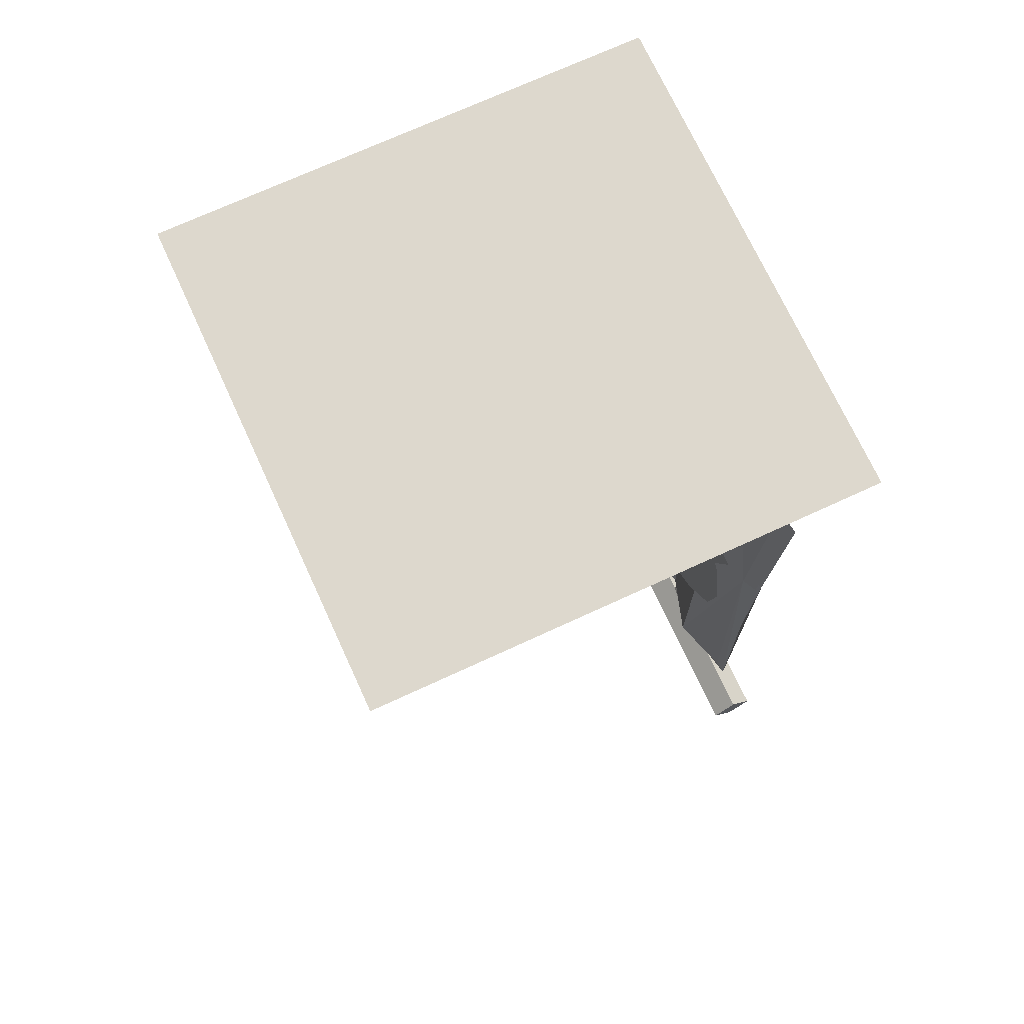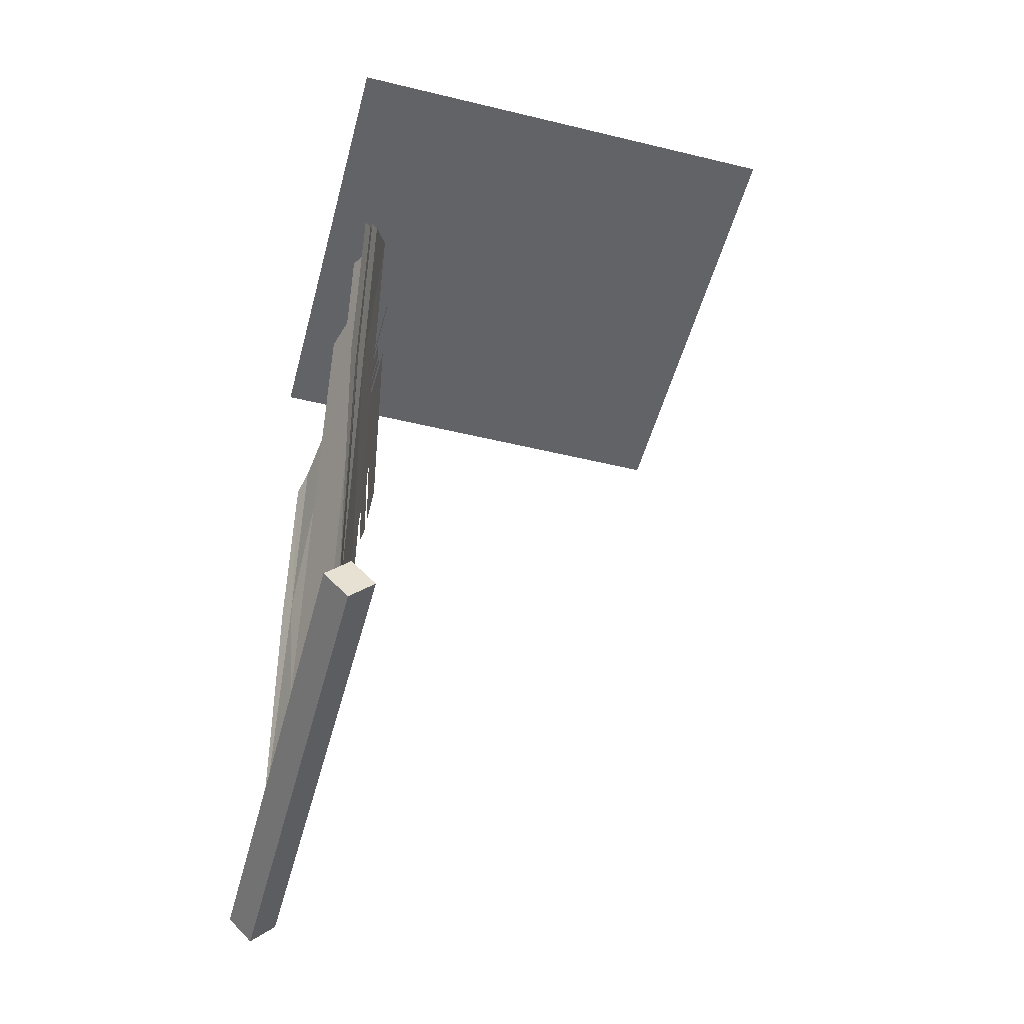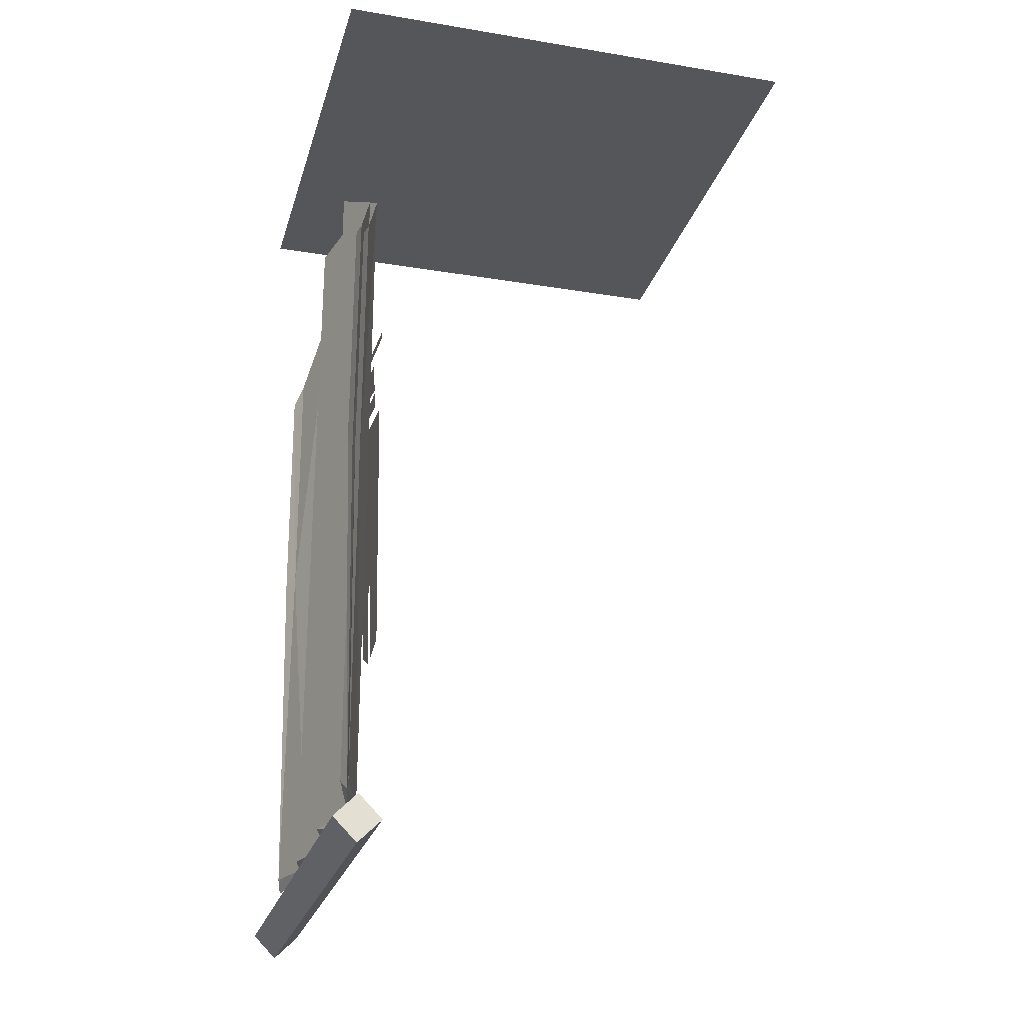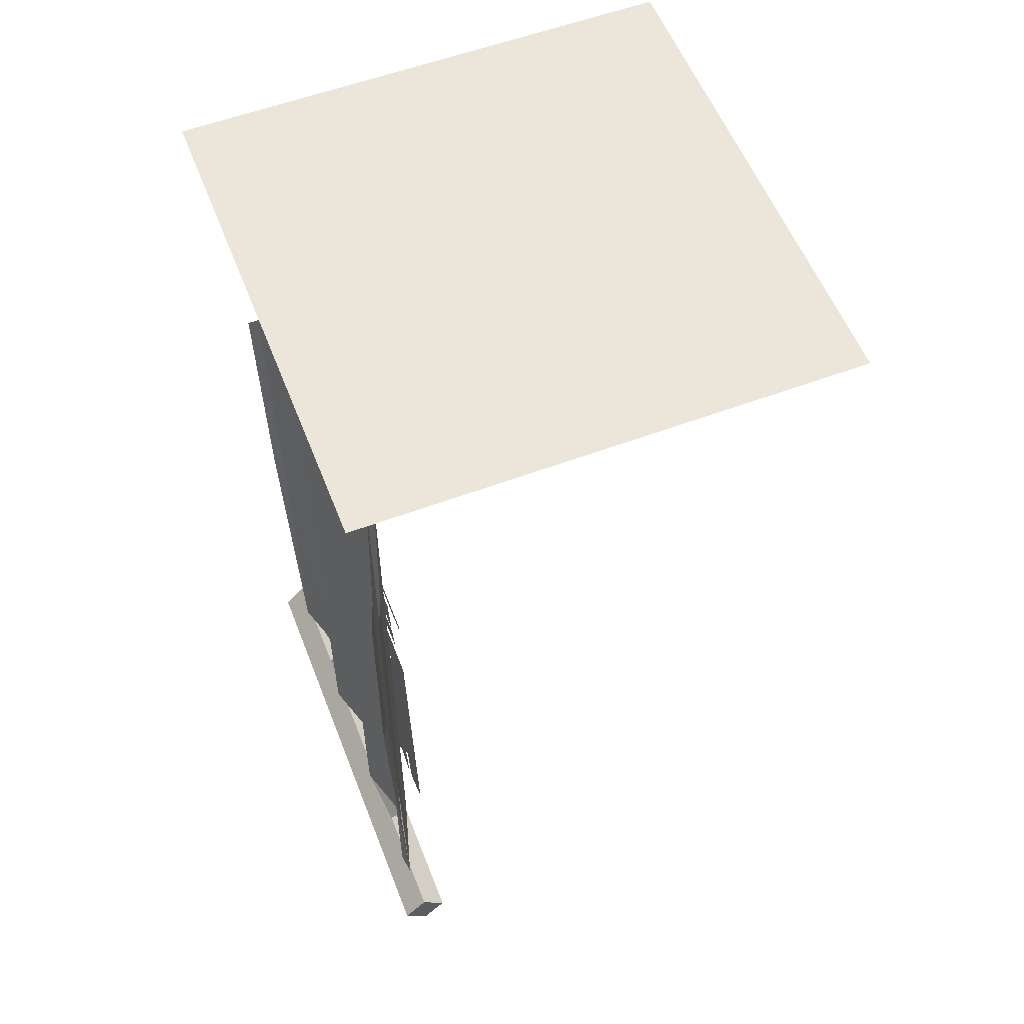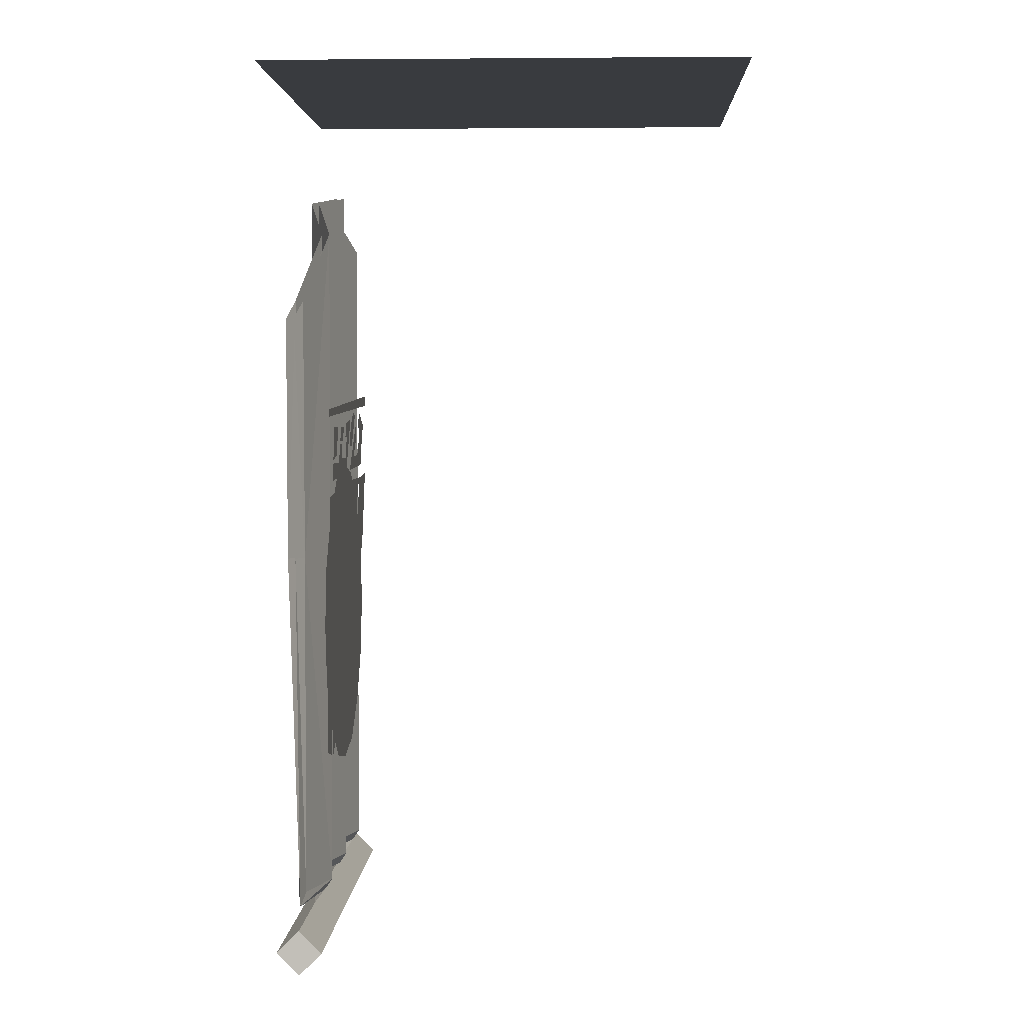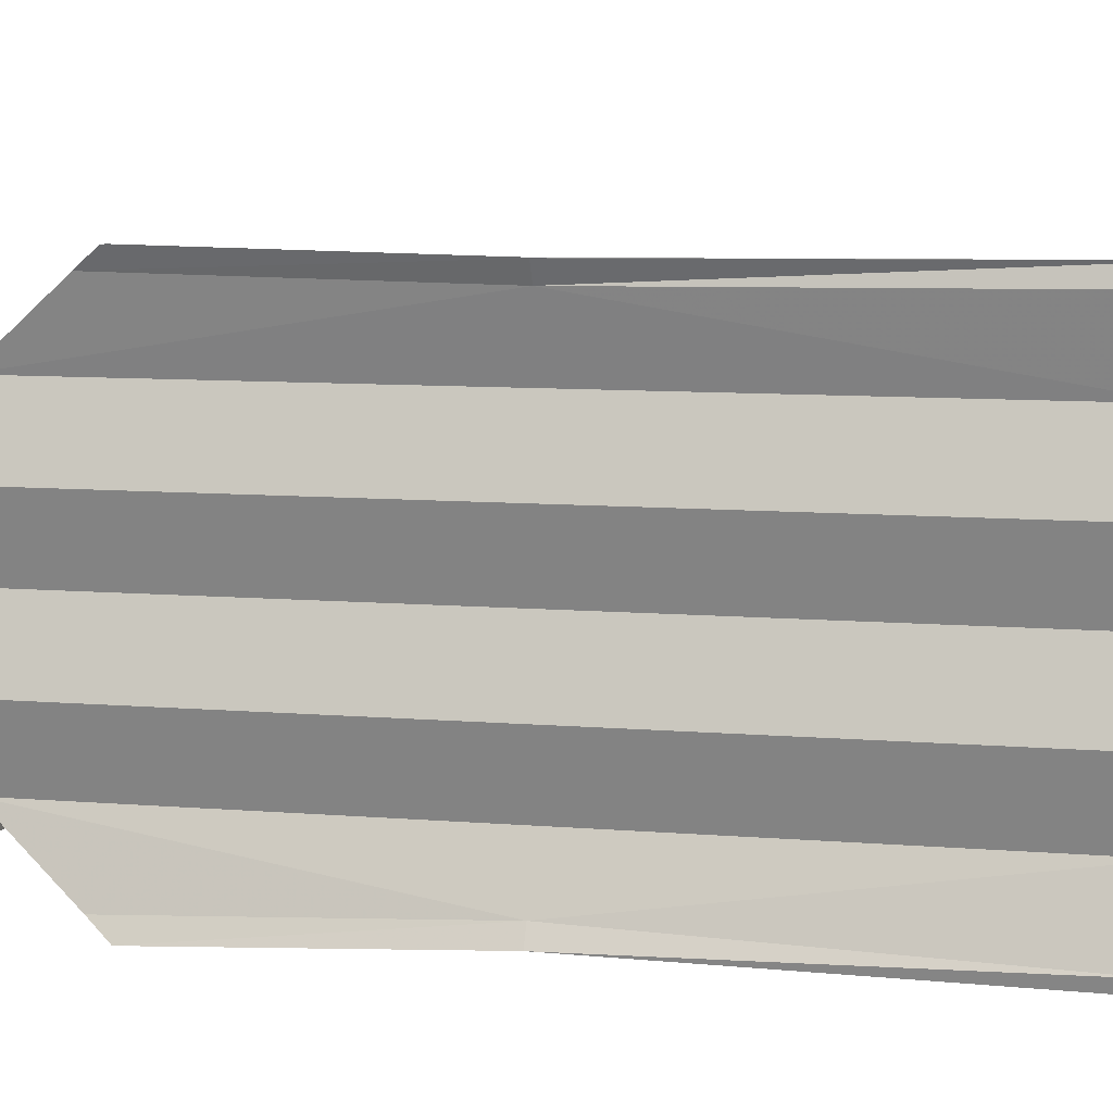
<metadata>
{"format":"obj","ext":"obj","renderer":"f3d","projection":"perspective","resolution":1024,"background":"white","views":[{"elev":72.2,"azim":155.3,"up":"+Y"},{"elev":-50.8,"azim":-14.8,"up":"+Y"},{"elev":-25.3,"azim":-15.0,"up":"+Y"},{"elev":57.2,"azim":-21.3,"up":"+Y"},{"elev":3.0,"azim":2.3,"up":"+Y"},{"elev":8.4,"azim":-76.5,"up":"+Z"}]}
</metadata>
<code>
v 0.5 0 0.5
v 0.5 0 -0.5
v -0.5 0 -0.5
v -0.5 0 0.5
v -0.375 -0.7422 -0.1953
v -0.375 -0.7578 -0.2266
v -0.375 -0.7422 -0.2969
v -0.375 -0.7109 -0.2188
v -0.375 -0.8125 -0.1797
v -0.375 -0.7891 -0.2656
v -0.375 -0.8359 -0.2578
v -0.375 -0.8438 -0.03125
v -0.375 -0.8125 -0.1094
v -0.375 -0.7656 -0.1641
v -0.375 -0.7422 -0.1484
v -0.375 -1.078 0.1562
v -0.375 -1.102 0.1406
v -0.375 -1.062 0.125
v -0.375 -1.062 0.1328
v -0.375 -1.031 0.1406
v -0.375 -0.9922 0.125
v -0.375 -1.125 0.1484
v -0.375 -0.9297 -0.07031
v -0.375 -0.9453 -0.1562
v -0.375 -0.8672 -0.2109
v -0.375 -0.8672 -0.08594
v -0.375 -1.008 -0.03906
v -0.375 -1.031 -0.1094
v -0.375 -1.086 0.01562
v -0.375 -1.109 -0.05469
v -0.375 -1.156 0.03125
v -0.375 -1.172 0
v -0.375 -1.164 0.03125
v -0.375 -1.188 0.03125
v -0.375 -1.172 0.03125
v -0.375 -1.188 0.03906
v -0.375 -1.172 0.03906
v -0.375 -1.18 0.0625
v -0.375 -1.102 0.03125
v -0.375 -1.156 0.03906
v -0.375 -1.141 0.05469
v -0.375 -1.164 0.07031
v -0.375 -1.172 0.0625
v -0.375 -1.18 0.1016
v -0.375 -0.9453 -0.1875
v -0.375 -1.008 -0.2812
v -0.375 -0.8594 -0.3359
v -0.375 -0.8672 -0.2188
v -0.375 -1.07 -0.09375
v -0.375 -1.094 -0.2188
v -0.375 -1.117 -0.0625
v -0.375 -1.203 -0.1406
v -0.375 -1.211 -0.0625
v -0.375 -1.242 -0.09375
v -0.375 -1.227 -0.05469
v -0.375 -1.258 -0.05469
v -0.375 -1.234 -0.03906
v -0.375 -1.266 -0.03125
v -0.375 -1.234 -0.03125
v -0.375 -1.258 -0.007812
v -0.375 -1.172 -0.007812
v -0.375 -1.211 -0.03906
v -0.375 -1.211 0.01562
v -0.375 -1.227 0.03125
v -0.375 -1.242 0
v -0.375 -1.266 0.0625
v -0.375 -1.453 0.2891
v -0.375 -1.422 0.2344
v -0.375 -0.8828 0.1172
v -0.375 -0.8906 0.1875
v -0.375 -1.43 0.3672
v -0.375 -1.445 0.3047
v -0.375 -0.8828 0.2031
v -0.375 -0.8906 0.3203
v -0.375 -1.398 0.1953
v -0.375 -1.461 0.1797
v -0.375 -1.414 0.1719
v -0.375 -1.383 0.1719
v -0.375 -1.398 0.1562
v -0.375 -1.383 0.1406
v -0.375 -1.359 0.1484
v -0.375 -1.328 0.1641
v -0.375 -1.32 0.1484
v -0.375 -1.312 0.1719
v -0.375 -1.305 0.1875
v -0.375 -1.234 0.1641
v -0.375 -1.305 0.08594
v -0.375 -1.266 0.1016
v -0.375 -1.352 0.03125
v -0.375 -1.422 0.0625
v -0.375 -1.445 0.125
v -0.375 -0.9609 0.007812
v -0.375 -0.9375 -0.05469
v -0.375 -0.8828 0.1016
v -0.375 -0.9609 0.05469
v -0.375 -1.039 0.0625
v -0.375 -1.062 0.03125
v -0.375 -1.102 0.04688
v -0.375 -1.102 0.0625
v -0.375 -1.102 0.07031
v -0.375 -1.133 0.08594
v -0.375 -1.031 0.01562
v -0.375 -1.031 0
v -0.375 -1.094 0.03125
v -0.375 -0.9609 0.1094
v -0.375 -1.055 0.125
v -0.375 -1.062 0.07031
v -0.375 -1.086 0.1172
v -0.375 -1.094 0.09375
v -0.375 -1.133 0.1172
v -0.375 -0.7422 -0.05469
v -0.375 -0.7891 -0.03125
v -0.375 -0.7891 -0.07031
v -0.375 -0.7188 -0.1328
v -0.375 -0.7109 -0.1016
v -0.375 -0.7656 0.04688
v -0.375 -0.7656 0.02344
v -0.375 -0.7266 -0.04688
v -0.375 -0.7344 0.03125
v -0.375 -0.8125 0.03906
v -0.375 -0.8438 0.03125
v -0.375 -0.8125 0.1094
v -0.375 -0.8359 0.1484
v -0.375 -0.8516 0.1484
v -0.375 -0.7812 0.1406
v -0.375 -0.7812 0.1016
v -0.375 -0.8203 0.1641
v -0.375 -0.8516 0.1719
v -0.375 -0.8203 0.2578
v -0.375 -0.8594 0.2734
v -0.375 -0.7734 0.1406
v -0.375 -0.7734 0.09375
v -0.375 -0.7422 0.07031
v -0.375 -0.7422 0.1172
v -0.375 -0.8125 0.2578
v -0.375 -0.8047 0.2031
v -0.375 -0.7422 0.1719
v -0.375 -0.7422 0.2422
v -0.375 -0.7188 0.3203
v -0.375 -0.6953 -0.3438
v -0.375 -0.6719 -0.3516
v -0.375 -0.7031 0.3203
v -0.3828 -1.727 -0.25
v -0.4219 -1.727 -0.375
v -0.4219 -1.008 -0.3516
v -0.3828 -0.3281 -0.25
v -0.4219 -0.25 -0.125
v -0.4219 -1.727 -0.125
v -0.4375 -1.75 -0.125
v -0.3984 -1.75 -0.25
v -0.4297 -1.75 -0.3984
v -0.4375 -1.008 -0.3828
v -0.4219 -0.4766 -0.375
v -0.3828 -0.2266 0
v -0.3828 -1.727 0
v -0.3984 -1.75 0
v -0.3984 -1.727 0
v -0.4375 -1.727 -0.125
v -0.3984 -1.727 -0.25
v -0.4375 -1.727 -0.375
v -0.4531 -1.008 -0.3828
v -0.4375 -1.008 -0.3516
v -0.4531 -0.5156 -0.4062
v -0.4375 -0.4766 -0.375
v -0.3984 -0.3281 -0.25
v -0.4375 -0.25 -0.125
v -0.3984 -0.2266 0
v -0.4375 -1.727 0.125
v -0.4375 -0.25 0.125
v -0.3984 -1.727 0.25
v -0.3984 -0.3281 0.25
v -0.4375 -1.016 0.3672
v -0.4375 -0.4766 0.375
v -0.4531 -1.016 0.3984
v -0.4531 -0.5156 0.4062
v -0.3828 -1.727 0.25
v -0.4219 -1.016 0.3672
v -0.4219 -1.727 0.375
v -0.4297 -1.75 0.4062
v -0.3984 -1.75 0.25
v -0.4219 -1.727 0.125
v -0.3828 -0.3281 0.25
v -0.4219 -0.4766 0.375
v -0.4375 -0.5156 0.4062
v -0.4375 -1.016 0.3984
v -0.4219 -0.25 0.125
v -0.4375 -1.75 0.125
v -0.4375 -0.5156 -0.4062
v -0.4219 -1.781 -0.1328
v -0.4219 -1.781 -0.2422
v -0.375 -1.828 0.4844
v -0.4219 -1.781 -0.4844
v -0.4688 -1.828 -0.4844
v -0.4219 -1.781 0.1328
v -0.4219 -1.781 0.2422
v -0.4219 -1.781 0.4844
v -0.4219 -1.875 0.4844
v -0.375 -1.828 -0.4844
v -0.4219 -1.875 -0.4844
v -0.4688 -1.828 0.4844
v -0.3828 -1.289 0.3203
v -0.3828 -1.398 0.2422
v -0.3828 -1.477 0.1328
v -0.3828 -1.5 0.007812
v -0.3828 -1.477 -0.1172
v -0.3828 -1.398 -0.2266
v -0.3828 -1.289 -0.3047
v -0.3828 -1.164 -0.3281
v -0.3828 -1.039 -0.3047
v -0.3828 -0.9297 -0.2266
v -0.3828 -0.8516 -0.1172
v -0.3828 -0.8281 0.007812
v -0.3828 -0.8516 0.1328
v -0.3828 -0.9297 0.2422
v -0.3828 -1.039 0.3203
v -0.3828 -1.164 0.3438
v -0.4375 -1.727 0.375
f 1 2 3
f 1 3 4
f 5 6 7
f 5 7 8
f 7 6 9
f 7 9 10
f 10 9 11
f 11 9 12
f 12 9 13
f 12 13 14
f 12 14 15
f 16 17 18
f 16 18 19
f 16 19 20
f 20 19 21
f 22 17 16
f 23 24 25
f 23 25 26
f 24 23 27
f 24 27 28
f 28 27 29
f 28 29 30
f 30 29 31
f 30 31 32
f 32 31 33
f 32 33 34
f 34 33 35
f 34 35 36
f 36 35 37
f 36 37 38
f 31 29 39
f 31 39 40
f 40 39 41
f 40 41 42
f 40 42 43
f 43 42 44
f 45 46 47
f 45 47 48
f 46 45 49
f 46 49 50
f 50 49 51
f 50 51 52
f 52 51 53
f 52 53 54
f 54 53 55
f 54 55 56
f 56 55 57
f 56 57 58
f 58 57 59
f 58 59 60
f 53 51 61
f 53 61 62
f 62 61 63
f 62 63 64
f 62 64 65
f 65 64 66
f 67 68 69
f 67 69 70
f 71 72 73
f 71 73 74
f 75 76 77
f 75 77 78
f 78 77 79
f 78 79 80
f 78 80 81
f 78 81 82
f 82 81 83
f 82 83 84
f 82 84 85
f 85 84 86
f 83 81 87
f 88 84 83
f 89 81 80
f 80 79 90
f 91 79 77
f 92 93 26
f 92 26 94
f 92 94 95
f 92 95 96
f 92 96 97
f 97 96 98
f 98 96 99
f 99 96 100
f 99 100 101
f 93 92 102
f 93 102 103
f 103 102 104
f 105 95 94
f 95 105 106
f 95 106 107
f 107 106 108
f 107 108 109
f 109 108 110
f 111 112 113
f 111 113 114
f 111 114 115
f 116 117 118
f 116 118 119
f 118 117 120
f 118 120 121
f 121 120 122
f 121 122 123
f 121 123 124
f 125 123 122
f 125 122 126
f 123 125 127
f 123 127 128
f 128 127 129
f 128 129 130
f 131 132 133
f 131 133 134
f 135 136 137
f 135 137 138
f 139 140 141
f 139 141 142
f 143 144 145
f 143 145 146
f 145 153 146
f 148 147 154
f 148 154 155
f 176 181 182
f 182 181 186
f 143 146 147
f 143 147 148
f 149 156 157
f 149 157 158
f 149 158 150
f 150 158 159
f 150 159 151
f 151 159 160
f 151 160 161
f 161 160 162
f 161 162 163
f 163 162 164
f 164 162 165
f 165 162 159
f 165 159 158
f 165 158 166
f 166 158 157
f 166 157 167
f 167 157 168
f 167 168 169
f 169 168 170
f 169 170 171
f 171 170 172
f 171 172 173
f 173 172 174
f 173 174 175
f 176 177 178
f 176 182 177
f 177 182 183
f 186 181 155
f 186 155 154
f 156 187 168
f 156 168 157
f 162 160 159
f 217 172 170
f 217 170 180
f 217 180 179
f 217 179 172
f 172 179 174
f 187 180 170
f 187 170 168
f 143 148 149
f 143 149 150
f 143 150 144
f 144 150 151
f 148 155 156
f 148 156 149
f 176 178 179
f 176 179 180
f 176 180 181
f 181 180 187
f 181 187 155
f 155 187 156
f 144 151 145
f 145 151 152
f 145 152 153
f 177 183 184
f 177 184 185
f 177 185 178
f 178 185 179
f 153 152 188
f 150 149 189
f 150 189 190
f 187 180 195
f 187 195 194
f 190 189 191
f 190 191 192
f 190 192 193
f 190 193 189
f 189 193 194
f 189 194 191
f 191 194 195
f 191 195 196
f 191 198 192
f 193 199 200
f 193 200 196
f 193 196 195
f 193 195 194
f 199 197 200
f 191 196 197
f 192 198 193
f 193 198 199
f 200 197 196
f 191 197 198
f 197 199 198
f 201 202 203
f 201 203 204
f 201 204 205
f 201 205 206
f 201 206 207
f 201 207 208
f 201 208 209
f 201 209 210
f 201 210 211
f 201 211 212
f 201 212 213
f 201 213 214
f 201 214 215
f 201 215 216

</code>
